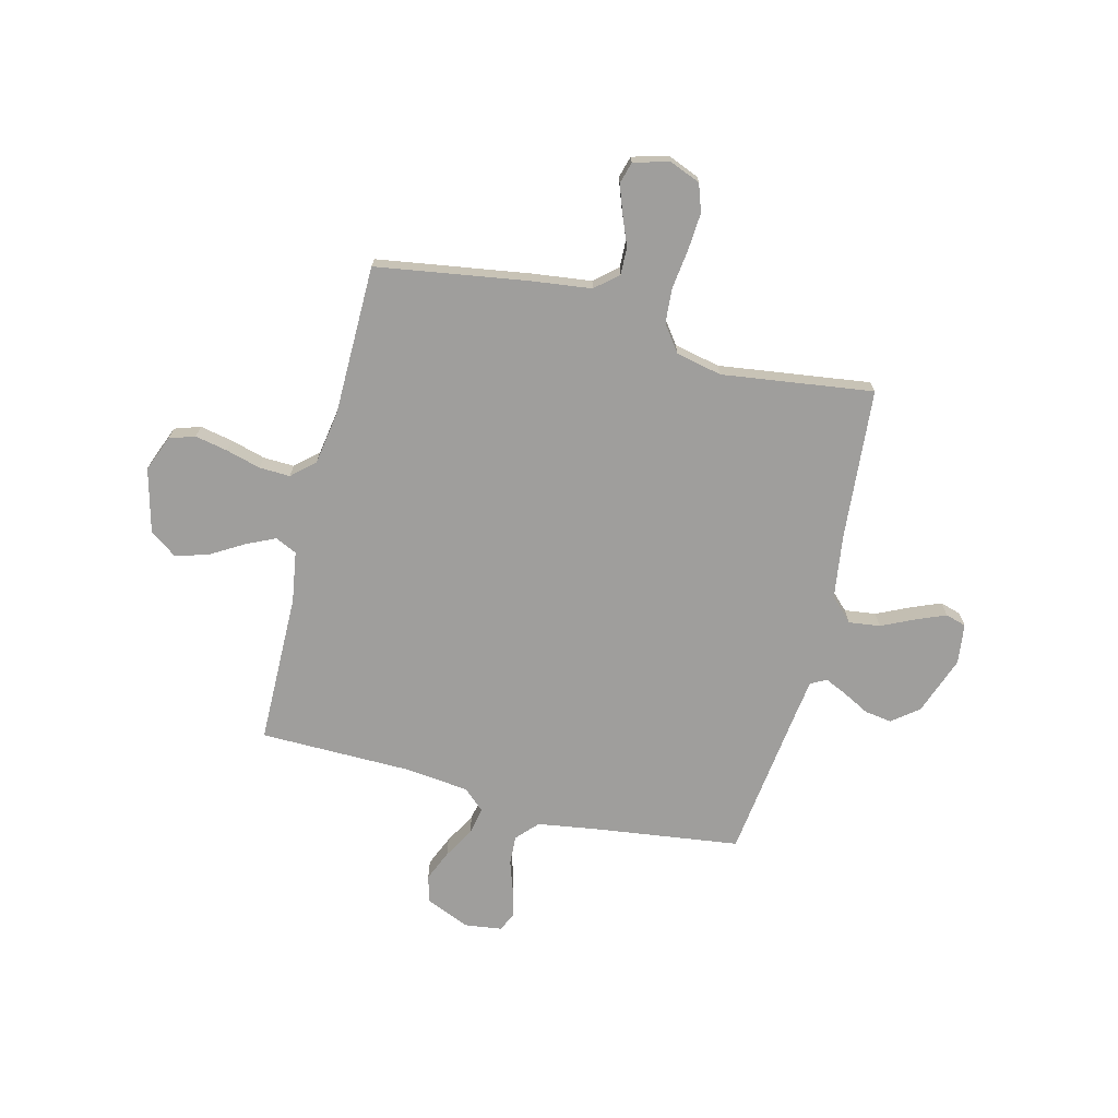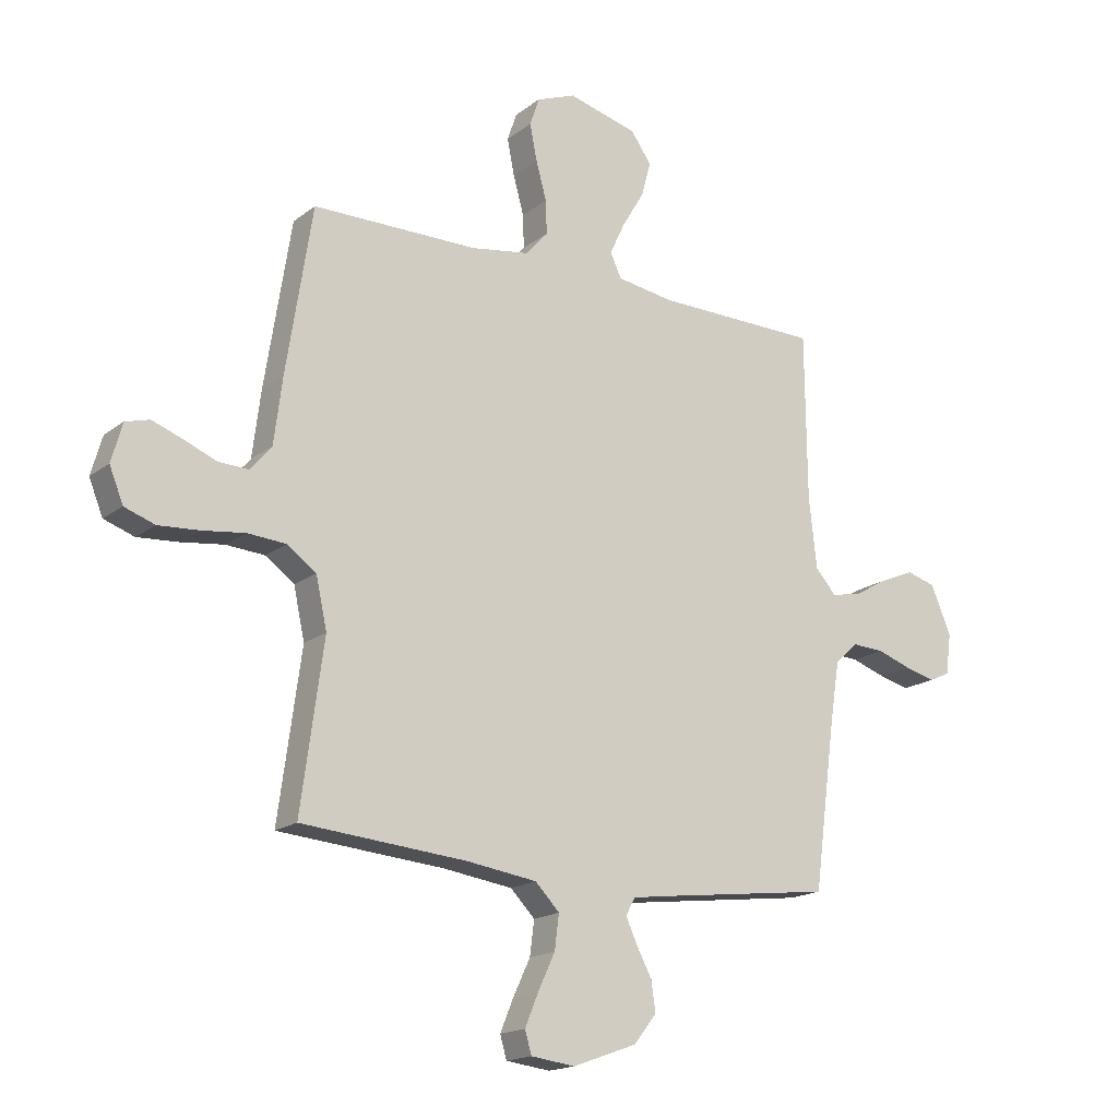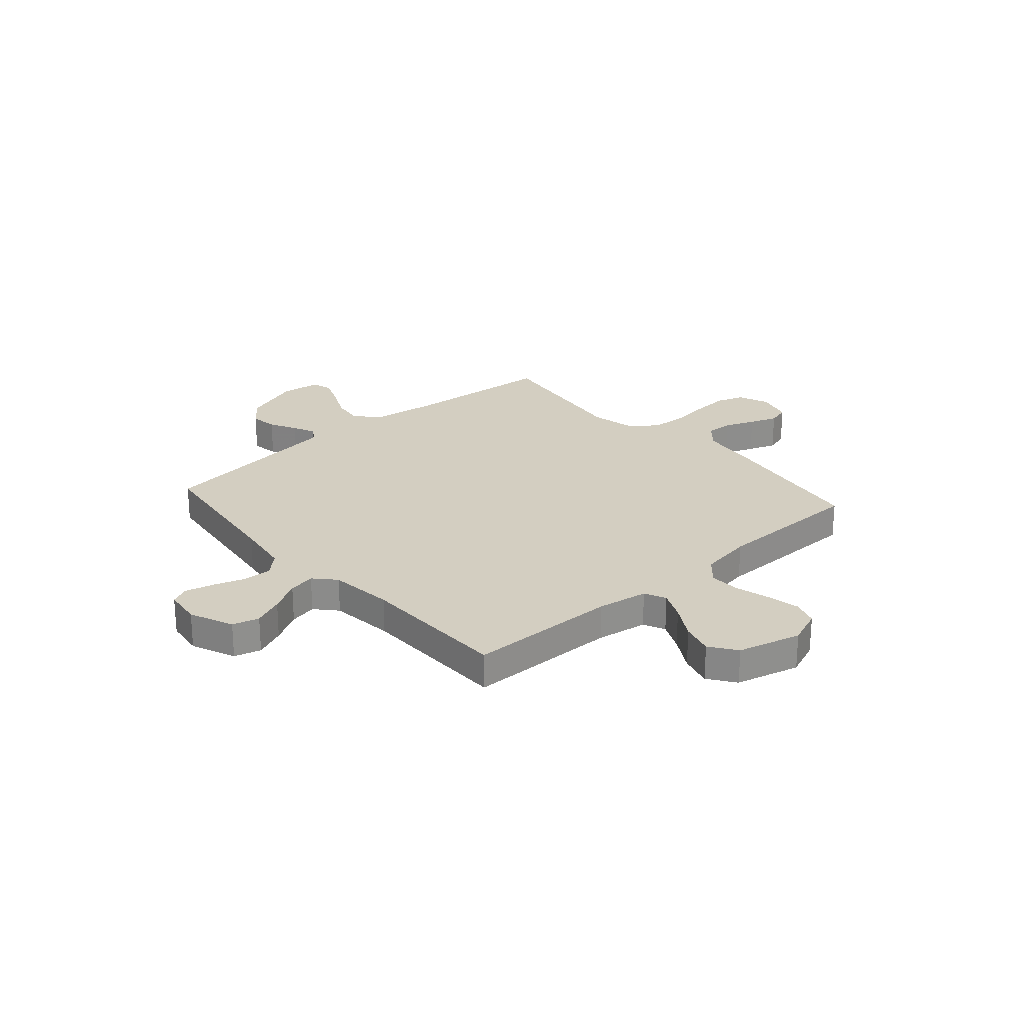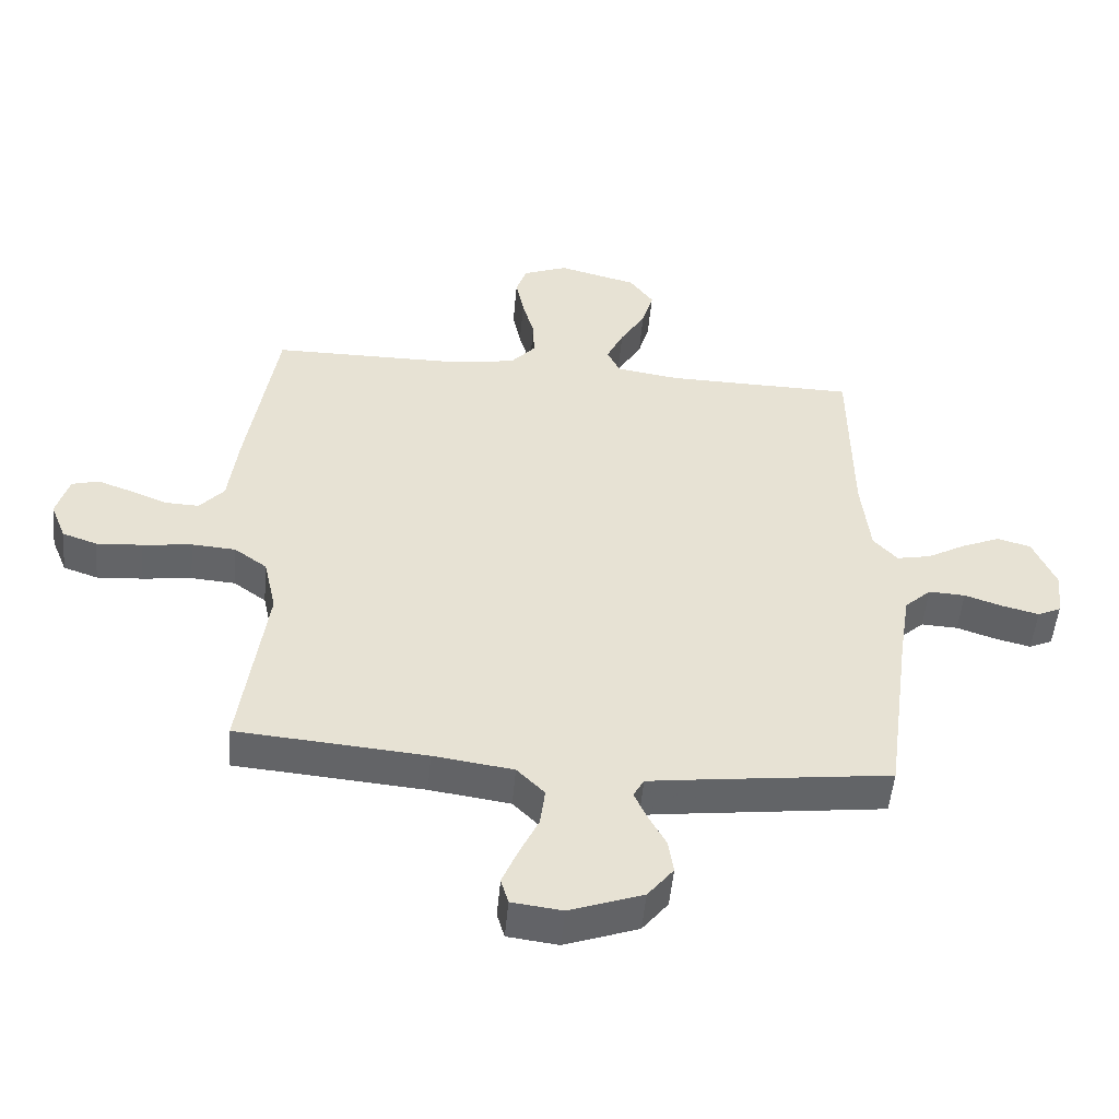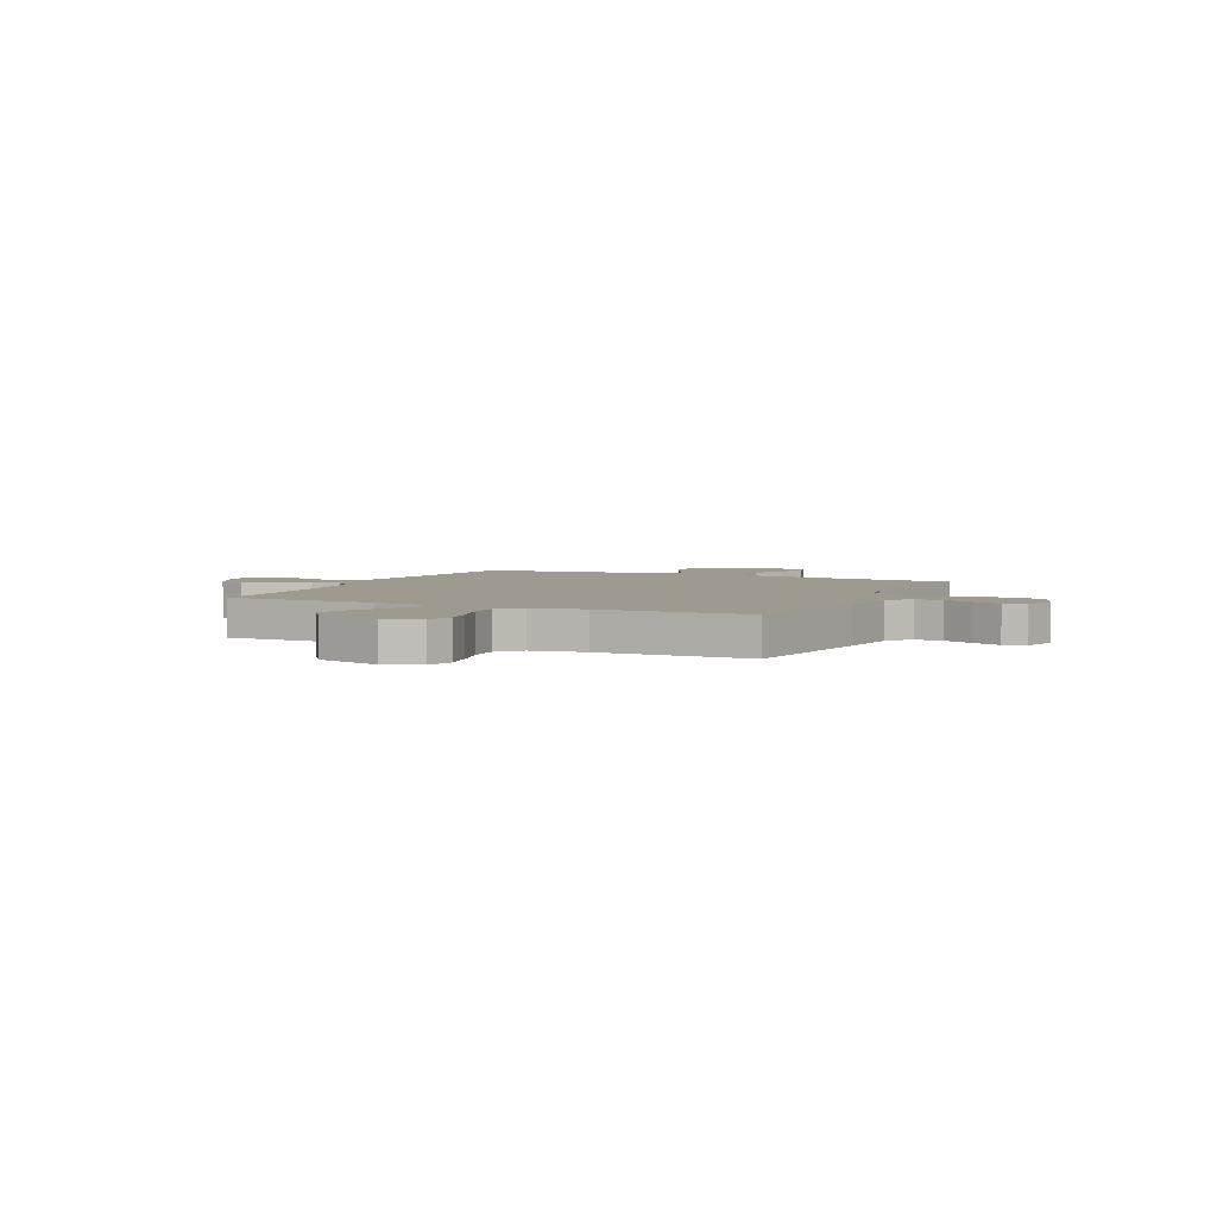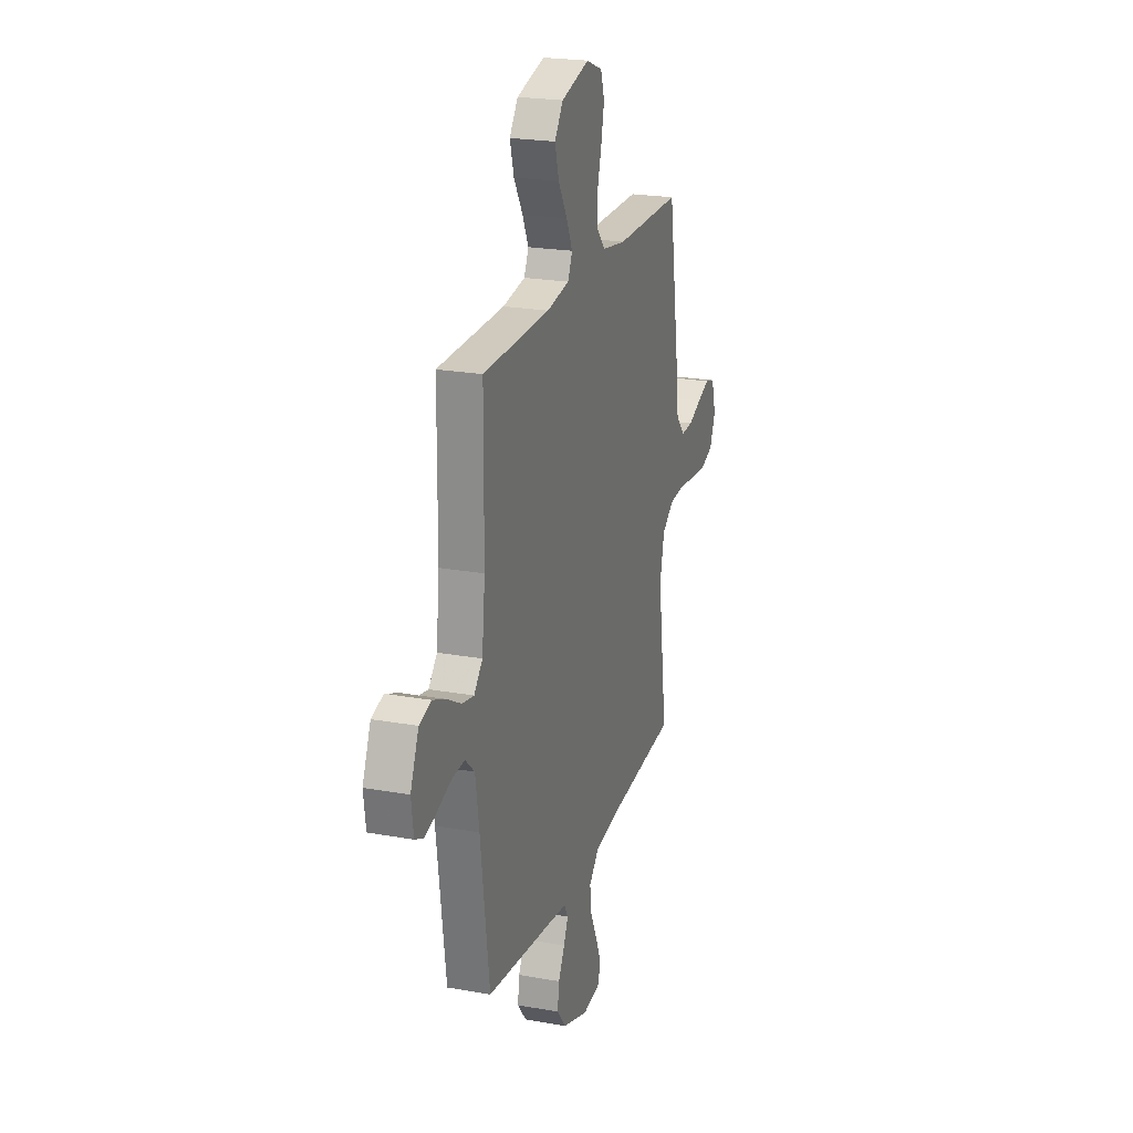
<metadata>
{"format":"obj","ext":"obj","renderer":"f3d","projection":"perspective","resolution":1024,"background":"white","views":[{"elev":-71.0,"azim":75.8,"up":"+Y"},{"elev":-17.3,"azim":145.7,"up":"+Z"},{"elev":25.2,"azim":-41.4,"up":"+Y"},{"elev":-51.3,"azim":174.8,"up":"+Z"},{"elev":3.9,"azim":24.9,"up":"+Y"},{"elev":22.4,"azim":-72.7,"up":"+Z"}]}
</metadata>
<code>
v 0.5 0.07 0.5
v 0.547 0.07 0.2
v 0.562 0.07 0.081
v 0.601 0.07 0.036
v 0.655 0.07 0.038
v 0.714 0.07 0.062
v 0.769 0.07 0.082
v 0.812 0.07 0.07
v 0.832 0.07 0
v 0.807 0.07 -0.062
v 0.752 0.07 -0.081
v 0.679 0.07 -0.076
v 0.601 0.07 -0.066
v 0.531 0.07 -0.071
v 0.479 0.07 -0.109
v 0.459 0.07 -0.2
v 0.5 0.07 -0.5
v 0.2 0.07 -0.525
v 0.073 0.07 -0.543
v 0.029 0.07 -0.588
v 0.037 0.07 -0.65
v 0.068 0.07 -0.716
v 0.092 0.07 -0.774
v 0.08 0.07 -0.815
v 0 0.07 -0.825
v -0.116 0.07 -0.783
v -0.157 0.07 -0.731
v -0.149 0.07 -0.677
v -0.121 0.07 -0.624
v -0.101 0.07 -0.58
v -0.118 0.07 -0.549
v -0.2 0.07 -0.538
v -0.5 0.07 -0.5
v -0.54 0.07 -0.2
v -0.557 0.07 -0.092
v -0.599 0.07 -0.053
v -0.657 0.07 -0.056
v -0.719 0.07 -0.077
v -0.775 0.07 -0.091
v -0.812 0.07 -0.074
v -0.822 0.07 0
v -0.785 0.07 0.087
v -0.732 0.07 0.102
v -0.671 0.07 0.076
v -0.609 0.07 0.041
v -0.555 0.07 0.03
v -0.517 0.07 0.072
v -0.503 0.07 0.2
v -0.5 0.07 0.5
v -0.2 0.07 0.504
v -0.099 0.07 0.52
v -0.079 0.07 0.563
v -0.106 0.07 0.621
v -0.146 0.07 0.688
v -0.164 0.07 0.752
v -0.126 0.07 0.805
v 0 0.07 0.838
v 0.071 0.07 0.81
v 0.088 0.07 0.759
v 0.075 0.07 0.694
v 0.056 0.07 0.625
v 0.054 0.07 0.564
v 0.094 0.07 0.519
v 0.2 0.07 0.502
v 0.5 0 0.5
v 0.547 0 0.2
v 0.562 0 0.081
v 0.601 0 0.036
v 0.655 0 0.038
v 0.714 0 0.062
v 0.769 0 0.082
v 0.812 0 0.07
v 0.832 0 0
v 0.807 0 -0.062
v 0.752 0 -0.081
v 0.679 0 -0.076
v 0.601 0 -0.066
v 0.531 0 -0.071
v 0.479 0 -0.109
v 0.459 0 -0.2
v 0.5 0 -0.5
v 0.2 0 -0.525
v 0.073 0 -0.543
v 0.029 0 -0.588
v 0.037 0 -0.65
v 0.068 0 -0.716
v 0.092 0 -0.774
v 0.08 0 -0.815
v 0 0 -0.825
v -0.116 0 -0.783
v -0.157 0 -0.731
v -0.149 0 -0.677
v -0.121 0 -0.624
v -0.101 0 -0.58
v -0.118 0 -0.549
v -0.2 0 -0.538
v -0.5 0 -0.5
v -0.54 0 -0.2
v -0.557 0 -0.092
v -0.599 0 -0.053
v -0.657 0 -0.056
v -0.719 0 -0.077
v -0.775 0 -0.091
v -0.812 0 -0.074
v -0.822 0 0
v -0.785 0 0.087
v -0.732 0 0.102
v -0.671 0 0.076
v -0.609 0 0.041
v -0.555 0 0.03
v -0.517 0 0.072
v -0.503 0 0.2
v -0.5 0 0.5
v -0.2 0 0.504
v -0.099 0 0.52
v -0.079 0 0.563
v -0.106 0 0.621
v -0.146 0 0.688
v -0.164 0 0.752
v -0.126 0 0.805
v 0 0 0.838
v 0.071 0 0.81
v 0.088 0 0.759
v 0.075 0 0.694
v 0.056 0 0.625
v 0.054 0 0.564
v 0.094 0 0.519
v 0.2 0 0.502
f 58 59 60 61
f 56 57 58 61
f 56 61 62
f 53 54 55 56
f 52 53 56 62
f 51 52 62 63
f 48 49 50
f 47 48 50 51
f 46 47 51 63
f 42 43 44 45
f 40 41 42 45
f 40 45 46
f 37 38 39 40
f 37 40 46
f 36 37 46 63
f 32 33 34
f 31 32 34 35
f 26 27 28 29
f 26 29 30
f 25 26 30
f 24 25 30
f 21 22 23 24
f 21 24 30 31
f 16 17 18
f 15 16 18 19
f 10 11 12 13
f 8 9 10 13
f 8 13 14
f 5 6 7 8
f 5 8 14
f 4 5 14 15
f 64 1 2 3
f 36 63 64 3
f 20 21 31 35
f 19 20 35 36
f 15 19 36
f 3 4 15 36
f 125 124 123 122
f 125 122 121 120
f 126 125 120
f 120 119 118 117
f 126 120 117 116
f 127 126 116 115
f 114 113 112
f 115 114 112 111
f 127 115 111 110
f 109 108 107 106
f 109 106 105 104
f 110 109 104
f 104 103 102 101
f 110 104 101
f 127 110 101 100
f 98 97 96
f 99 98 96 95
f 93 92 91 90
f 94 93 90
f 94 90 89
f 94 89 88
f 88 87 86 85
f 95 94 88 85
f 82 81 80
f 83 82 80 79
f 77 76 75 74
f 77 74 73 72
f 78 77 72
f 72 71 70 69
f 78 72 69
f 79 78 69 68
f 67 66 65 128
f 67 128 127 100
f 99 95 85 84
f 100 99 84 83
f 100 83 79
f 100 79 68 67
f 1 65 66 2
f 2 66 67 3
f 3 67 68 4
f 4 68 69 5
f 5 69 70 6
f 6 70 71 7
f 7 71 72 8
f 8 72 73 9
f 9 73 74 10
f 10 74 75 11
f 11 75 76 12
f 12 76 77 13
f 13 77 78 14
f 14 78 79 15
f 15 79 80 16
f 16 80 81 17
f 17 81 82 18
f 18 82 83 19
f 19 83 84 20
f 20 84 85 21
f 21 85 86 22
f 22 86 87 23
f 23 87 88 24
f 24 88 89 25
f 25 89 90 26
f 26 90 91 27
f 27 91 92 28
f 28 92 93 29
f 29 93 94 30
f 30 94 95 31
f 31 95 96 32
f 32 96 97 33
f 33 97 98 34
f 34 98 99 35
f 35 99 100 36
f 36 100 101 37
f 37 101 102 38
f 38 102 103 39
f 39 103 104 40
f 40 104 105 41
f 41 105 106 42
f 42 106 107 43
f 43 107 108 44
f 44 108 109 45
f 45 109 110 46
f 46 110 111 47
f 47 111 112 48
f 48 112 113 49
f 49 113 114 50
f 50 114 115 51
f 51 115 116 52
f 52 116 117 53
f 53 117 118 54
f 54 118 119 55
f 55 119 120 56
f 56 120 121 57
f 57 121 122 58
f 58 122 123 59
f 59 123 124 60
f 60 124 125 61
f 61 125 126 62
f 62 126 127 63
f 63 127 128 64
f 64 128 65 1

</code>
